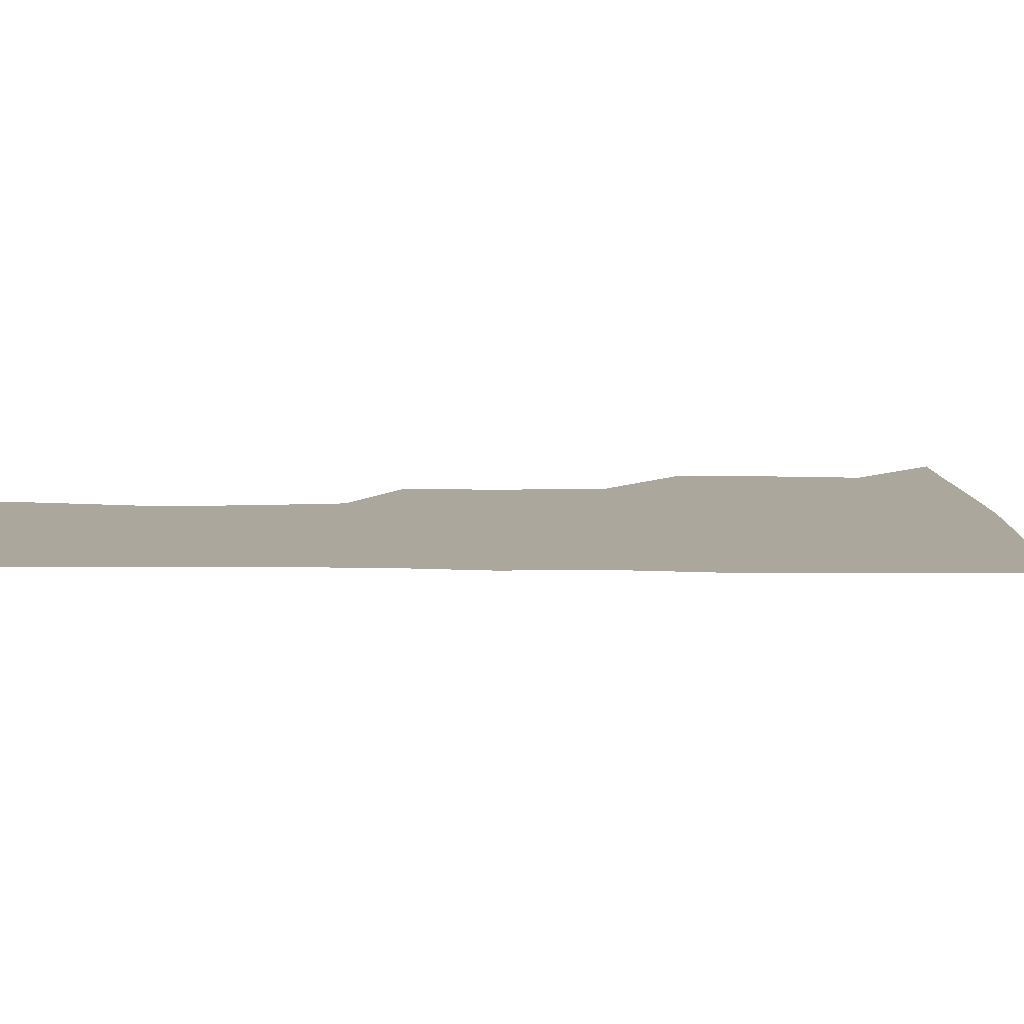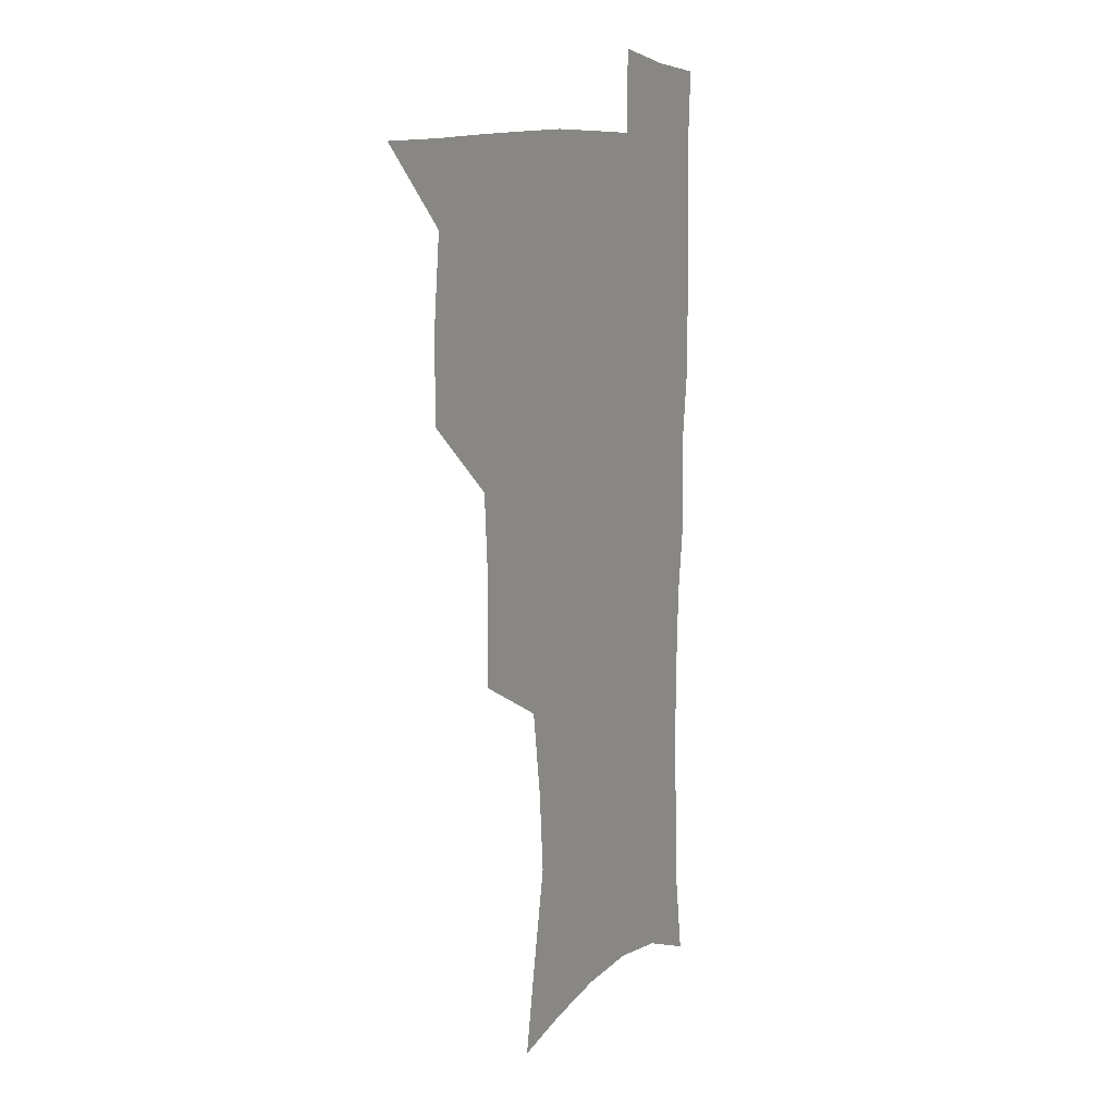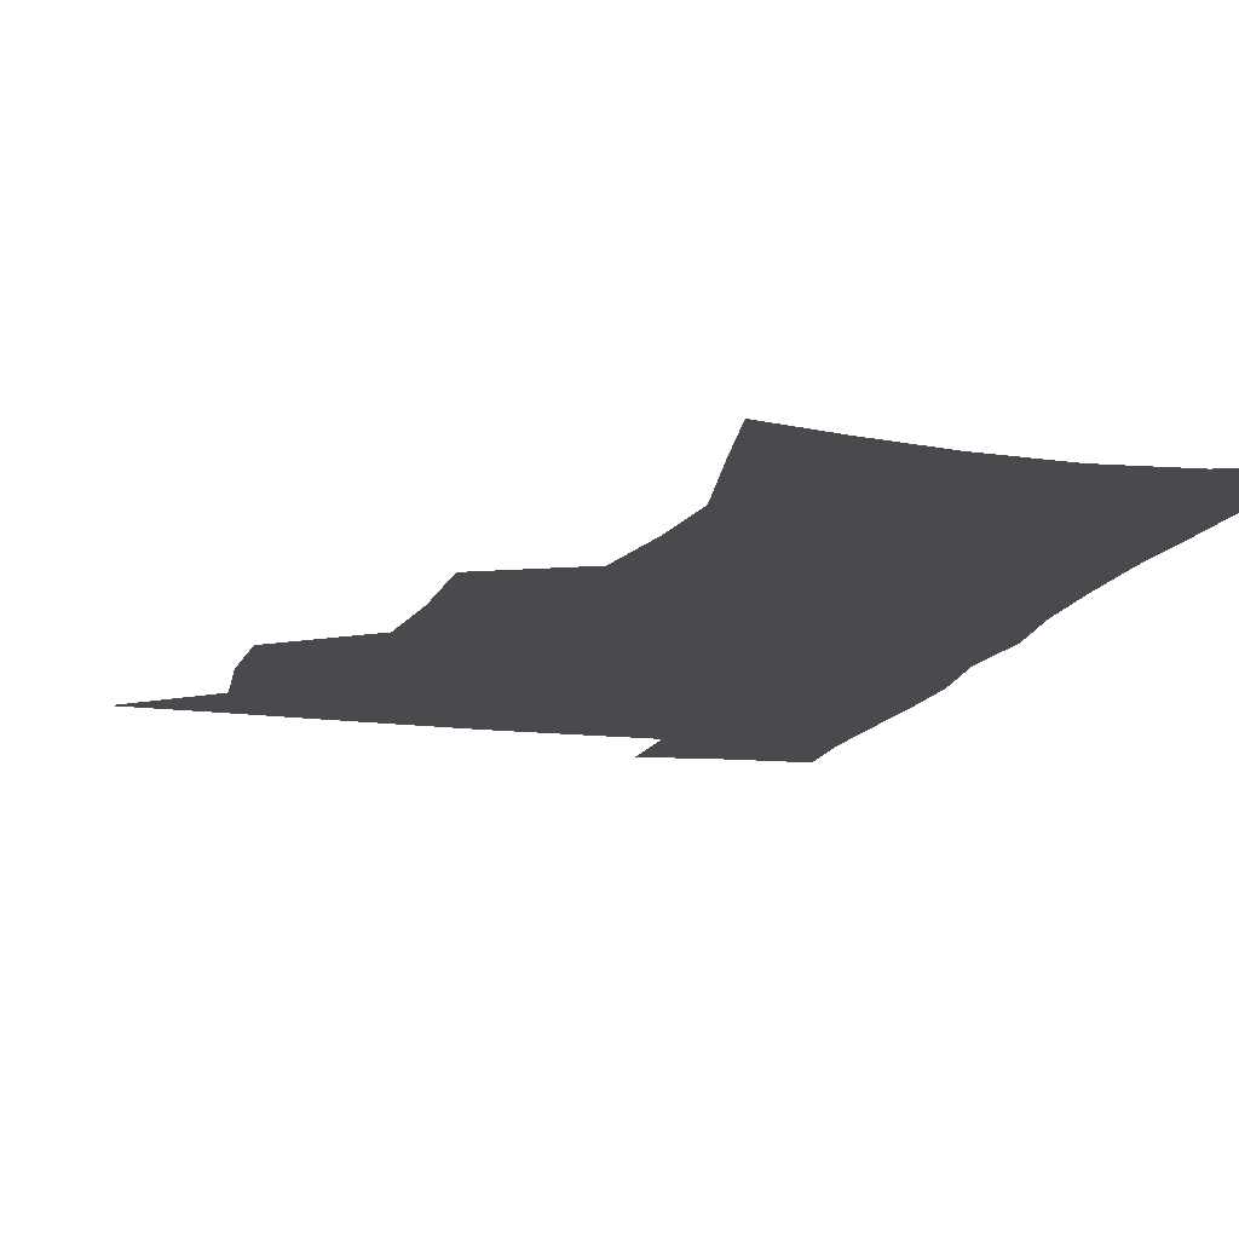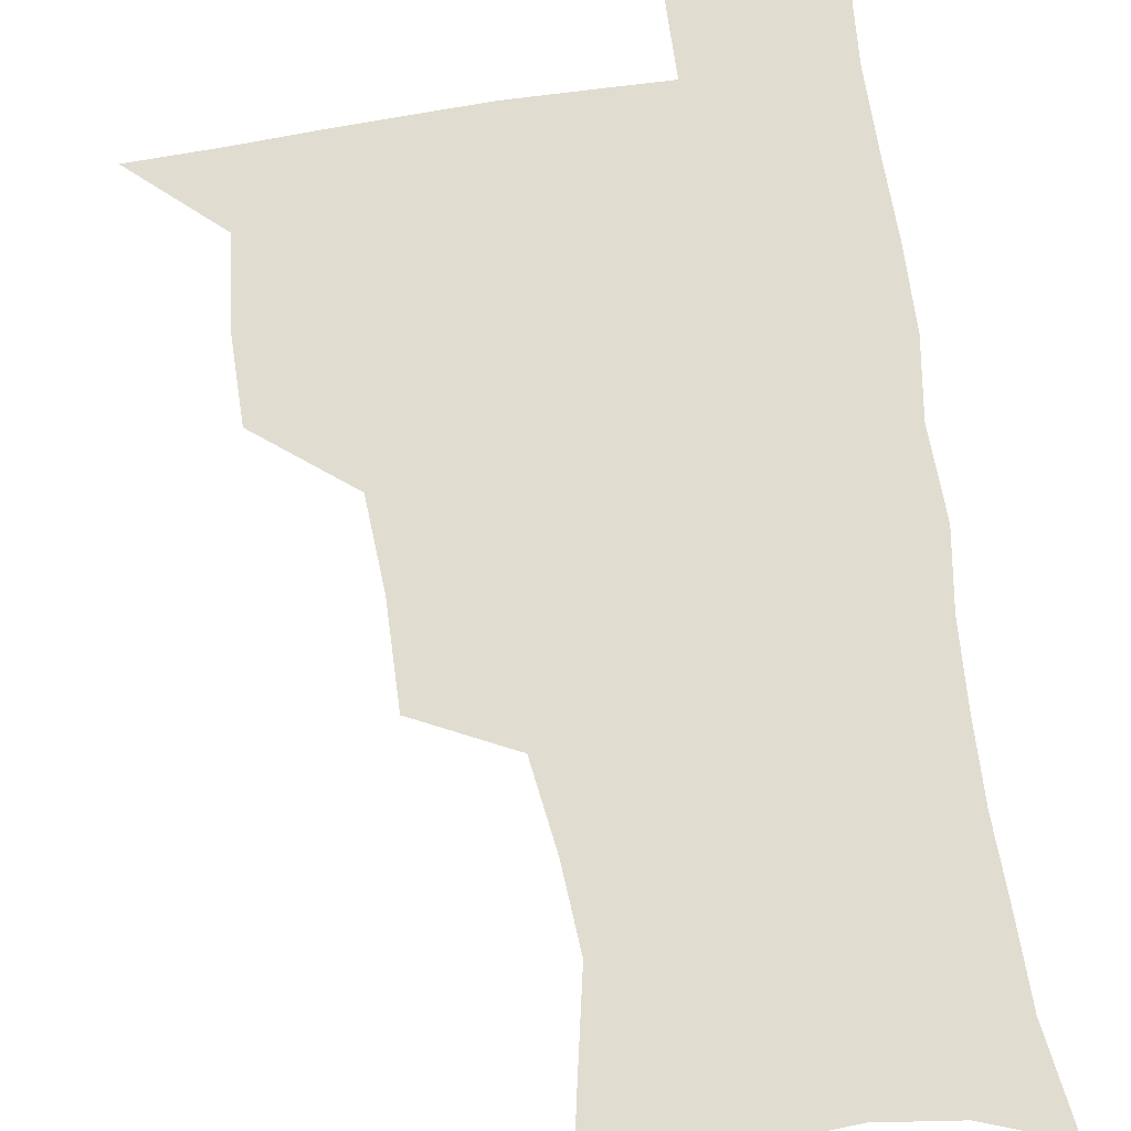
<metadata>
{"format":"obj","ext":"obj","renderer":"f3d","projection":"perspective","resolution":1024,"background":"white","views":[{"elev":8.3,"azim":90.6,"up":"+Z"},{"elev":9.8,"azim":-62.9,"up":"+Y"},{"elev":-13.3,"azim":-15.9,"up":"+Z"},{"elev":69.5,"azim":-8.3,"up":"+Z"}]}
</metadata>
<code>
v 480.8 507 0
v 509.9 411.6 0
v 509.6 444.1 0
v 513.2 477.8 0
v 513.7 508.2 0
v 545.7 313.8 0
v 546.1 351.3 0
v 543.8 385.1 0
v 543.5 418.9 0
v 546.6 452.4 0
v 545.8 481.1 0
v 543.8 509.8 0
v 575 164.9 0
v 580.5 195 0
v 588.2 234.1 0
v 585.8 264.4 0
v 581 296.8 0
v 578.8 332.4 0
v 576.5 363.1 0
v 575.6 394.8 0
v 576.3 426.6 0
v 576.2 455.2 0
v 574.7 482.8 0
v 573.1 511.1 0
v 601 170.5 0
v 611.3 215.6 0
v 610.4 241.9 0
v 609.3 275.2 0
v 606.8 306.9 0
v 605.1 338.1 0
v 603.8 367.8 0
v 603.3 398 0
v 604.1 429 0
v 604.1 456.7 0
v 603.4 483.7 0
v 601.8 512.2 0
v 630 175.3 0
v 634.5 218 0
v 634.4 249.5 0
v 633.2 280.2 0
v 631.7 310.9 0
v 630.8 341 0
v 630.6 372.3 0
v 630.5 400.9 0
v 630.8 429.2 0
v 631.1 457.3 0
v 631.4 484 0
v 631.1 511.9 0
v 659.8 176.9 0
v 658.8 216.2 0
v 658.6 246.4 0
v 657 280.1 0
v 656.2 311.1 0
v 656.4 339.8 0
v 656.2 370.8 0
v 656.6 399.8 0
v 657.4 428 0
v 658 456.3 0
v 659 483.7 0
v 659.9 511.4 0
v 660.2 543.4 0
v 688.6 173.4 0
v 684.3 211.1 0
v 683.1 242.9 0
v 682.1 274.3 0
v 681.8 305.1 0
v 681.9 335.6 0
v 683.4 364.4 0
v 685.3 393.2 0
v 685.5 423.7 0
v 686 453.2 0
v 687.1 482.1 0
v 688.2 510.8 0
v 691 539 0
v 718.1 162.8 0
v 712.6 199.7 0
v 711.9 229.4 0
v 710.7 260.7 0
v 711.3 291 0
v 712.8 321.1 0
v 716.7 349.4 0
v 715.4 383.5 0
v 719.3 412.6 0
v 719.6 444.4 0
v 718.8 476.6 0
v 718.4 507.9 0
v 720.2 536.8 0
f 4 5 1
f 8 9 2
f 2 9 3
f 9 10 3
f 3 10 4
f 10 11 4
f 4 11 5
f 11 12 5
f 17 18 6
f 6 18 7
f 18 19 7
f 7 19 8
f 19 20 8
f 8 20 9
f 20 21 9
f 9 21 10
f 21 22 10
f 10 22 11
f 22 23 11
f 11 23 12
f 23 24 12
f 13 25 14
f 25 26 14
f 14 26 15
f 26 27 15
f 15 27 16
f 27 28 16
f 16 28 17
f 28 29 17
f 17 29 18
f 29 30 18
f 18 30 19
f 30 31 19
f 19 31 20
f 31 32 20
f 20 32 21
f 32 33 21
f 21 33 22
f 33 34 22
f 22 34 23
f 34 35 23
f 23 35 24
f 35 36 24
f 25 37 26
f 37 38 26
f 26 38 27
f 38 39 27
f 27 39 28
f 39 40 28
f 28 40 29
f 40 41 29
f 29 41 30
f 41 42 30
f 30 42 31
f 42 43 31
f 31 43 32
f 43 44 32
f 32 44 33
f 44 45 33
f 33 45 34
f 45 46 34
f 34 46 35
f 46 47 35
f 35 47 36
f 47 48 36
f 37 49 38
f 49 50 38
f 38 50 39
f 50 51 39
f 39 51 40
f 51 52 40
f 40 52 41
f 52 53 41
f 41 53 42
f 53 54 42
f 42 54 43
f 54 55 43
f 43 55 44
f 55 56 44
f 44 56 45
f 56 57 45
f 45 57 46
f 57 58 46
f 46 58 47
f 58 59 47
f 47 59 48
f 59 60 48
f 49 62 50
f 62 63 50
f 50 63 51
f 63 64 51
f 51 64 52
f 64 65 52
f 52 65 53
f 65 66 53
f 53 66 54
f 66 67 54
f 54 67 55
f 67 68 55
f 55 68 56
f 68 69 56
f 56 69 57
f 69 70 57
f 57 70 58
f 70 71 58
f 58 71 59
f 71 72 59
f 59 72 60
f 72 73 60
f 60 73 61
f 73 74 61
f 62 75 63
f 75 76 63
f 63 76 64
f 76 77 64
f 64 77 65
f 77 78 65
f 65 78 66
f 78 79 66
f 66 79 67
f 79 80 67
f 67 80 68
f 80 81 68
f 68 81 69
f 81 82 69
f 69 82 70
f 82 83 70
f 70 83 71
f 83 84 71
f 71 84 72
f 84 85 72
f 72 85 73
f 85 86 73
f 73 86 74
f 86 87 74

</code>
